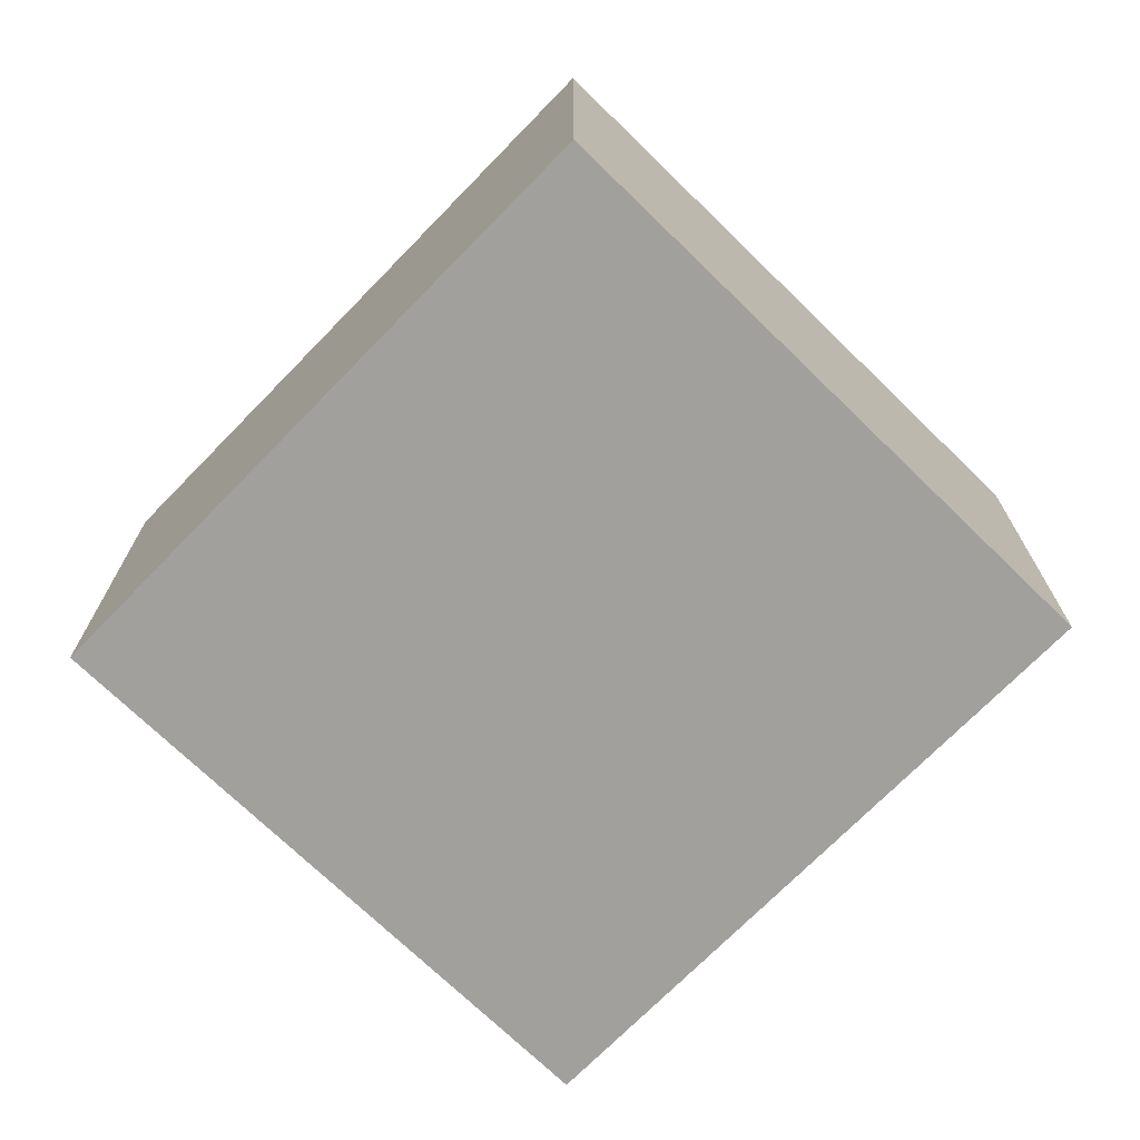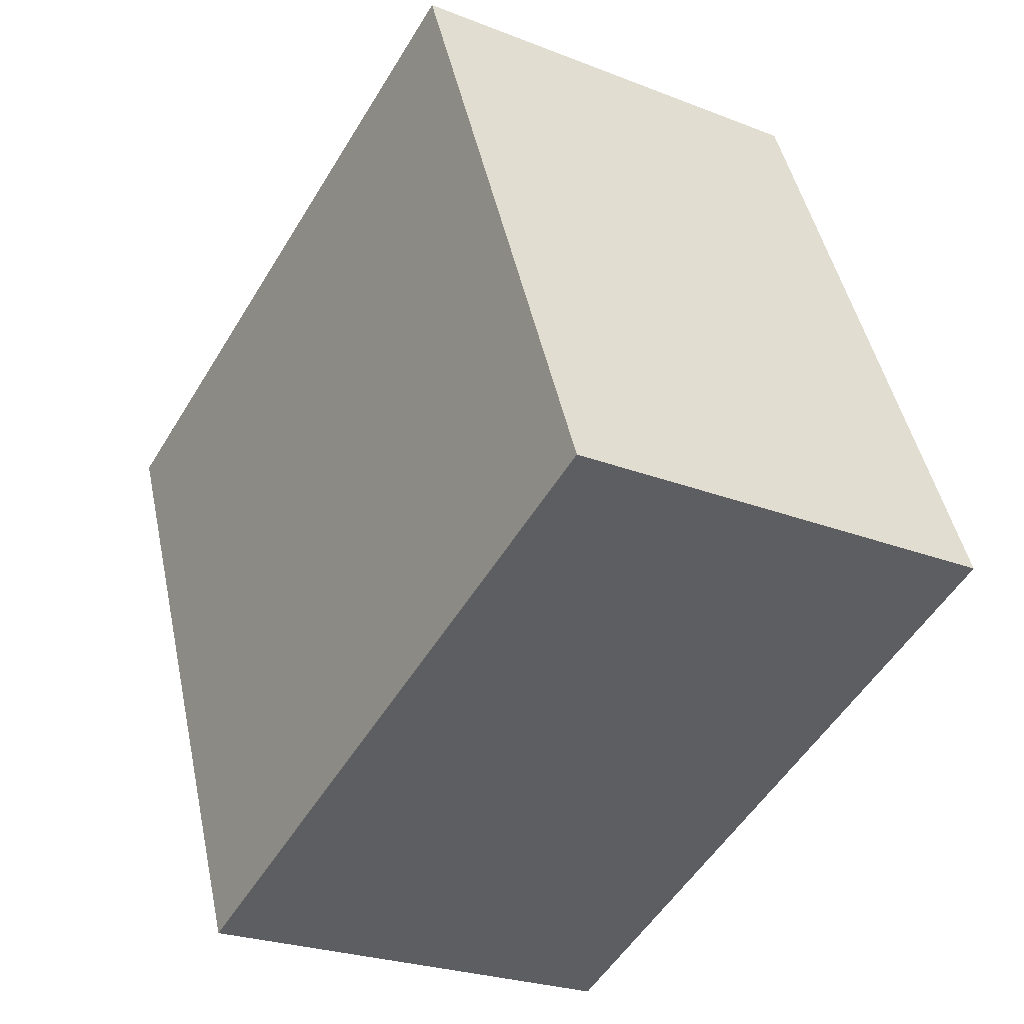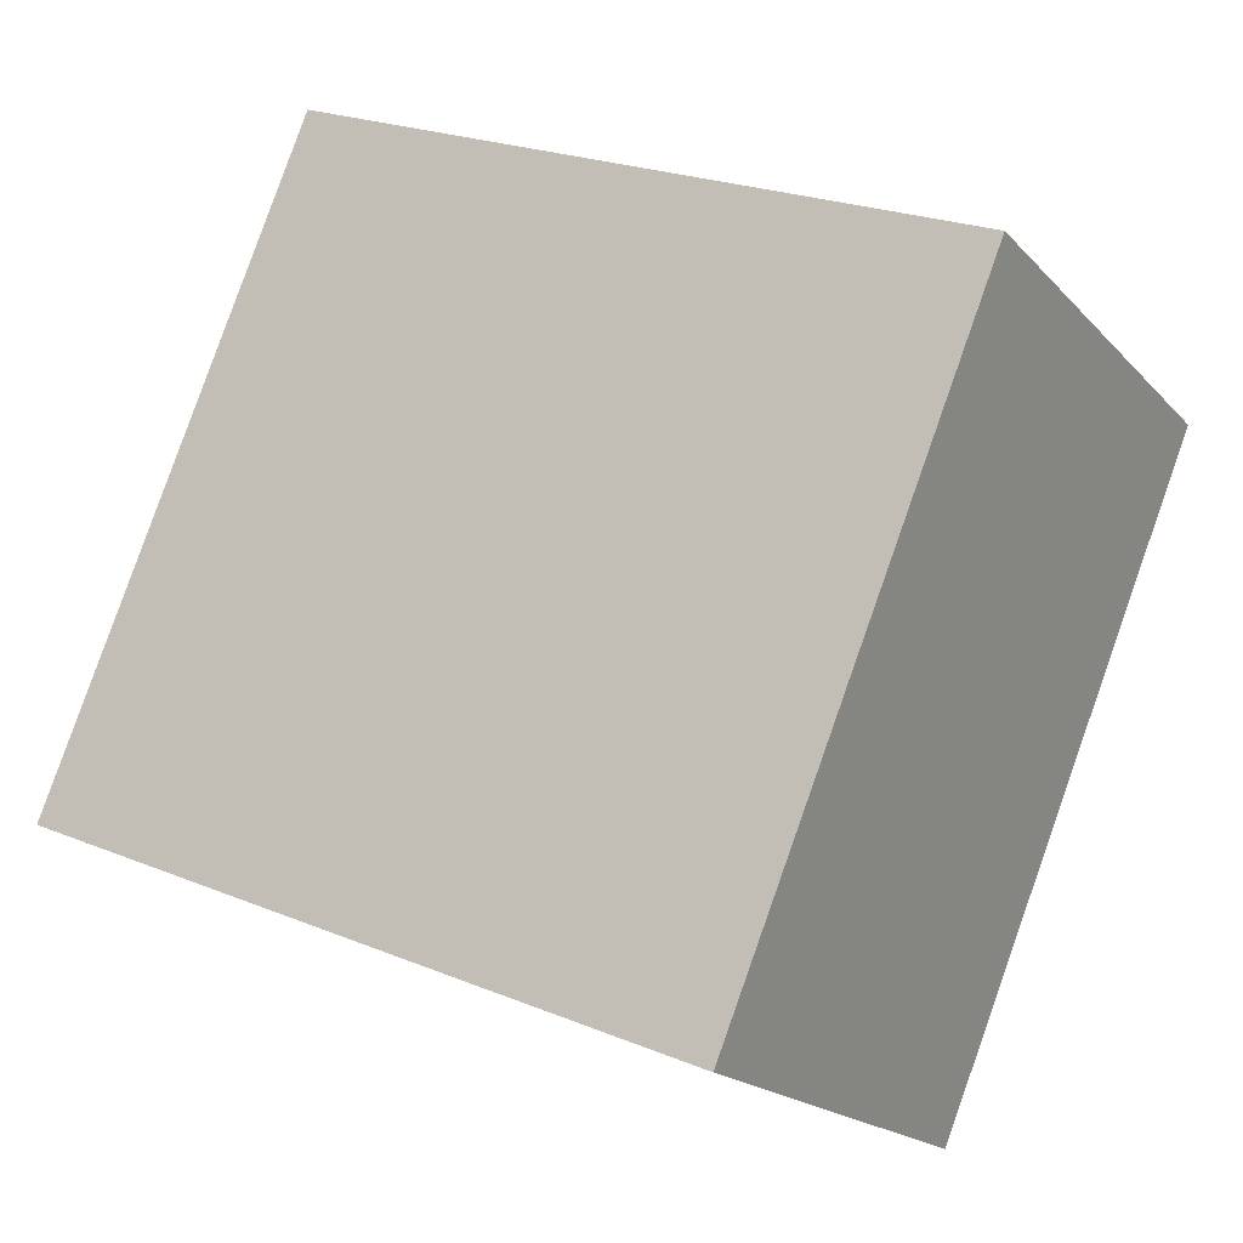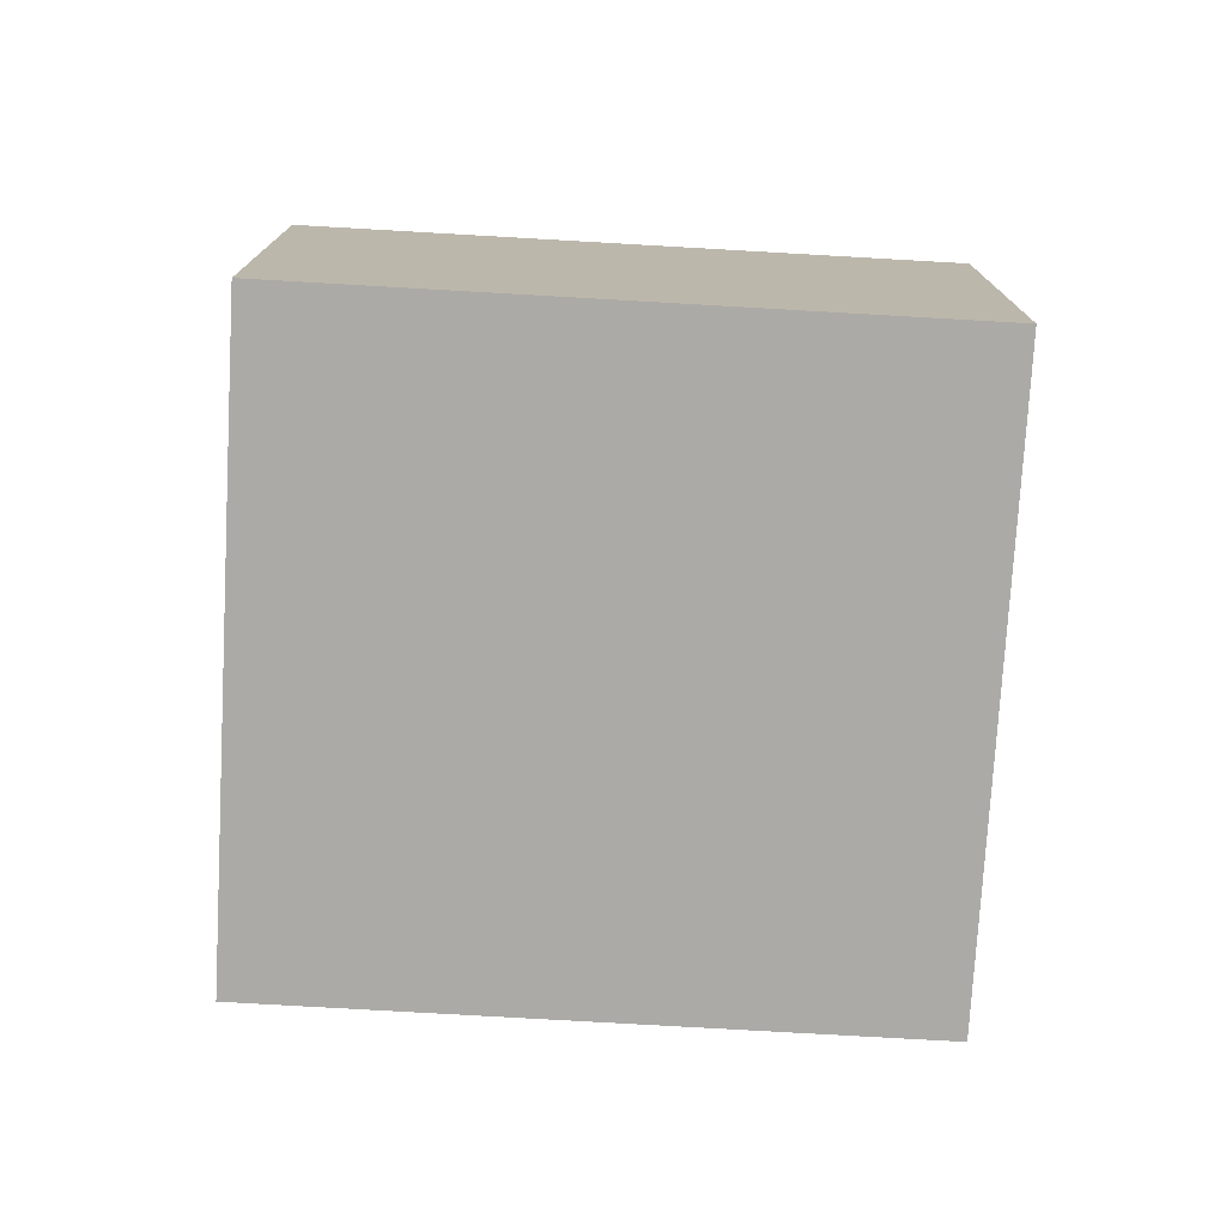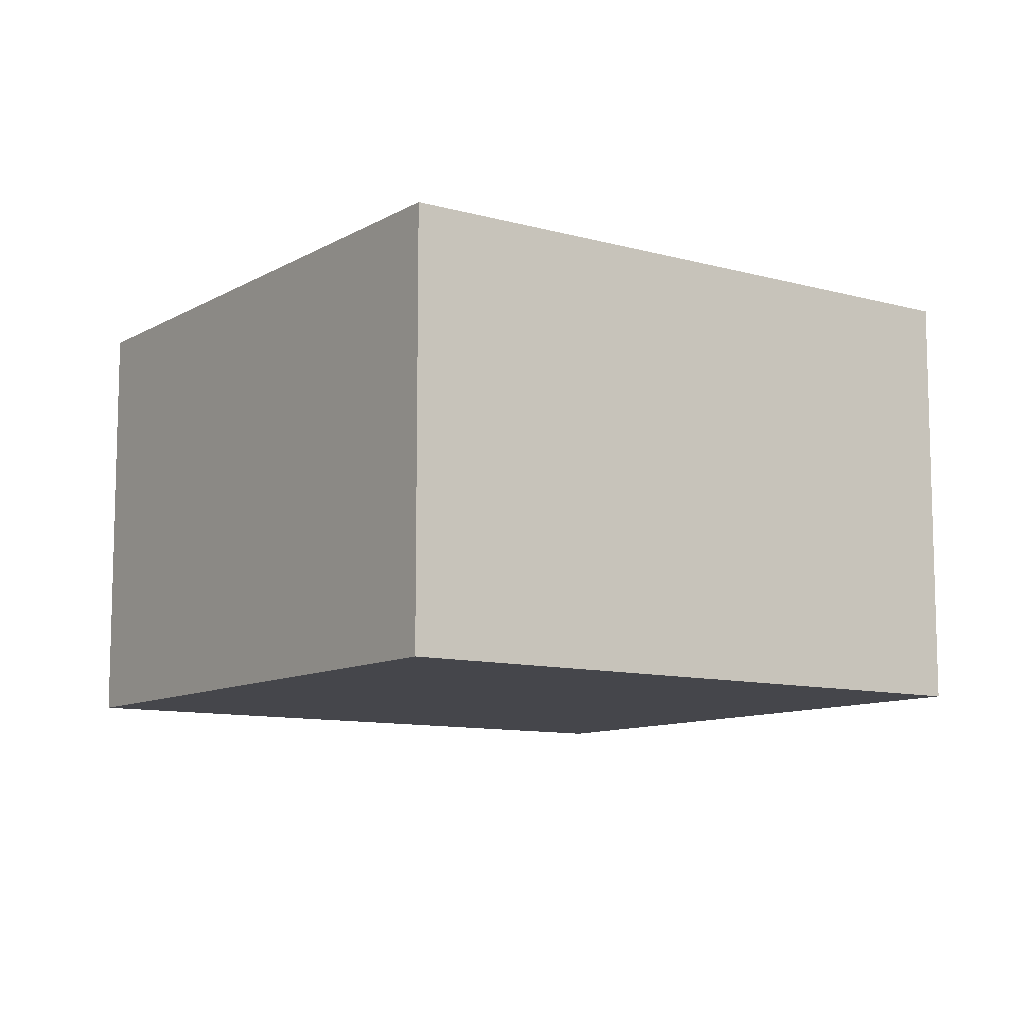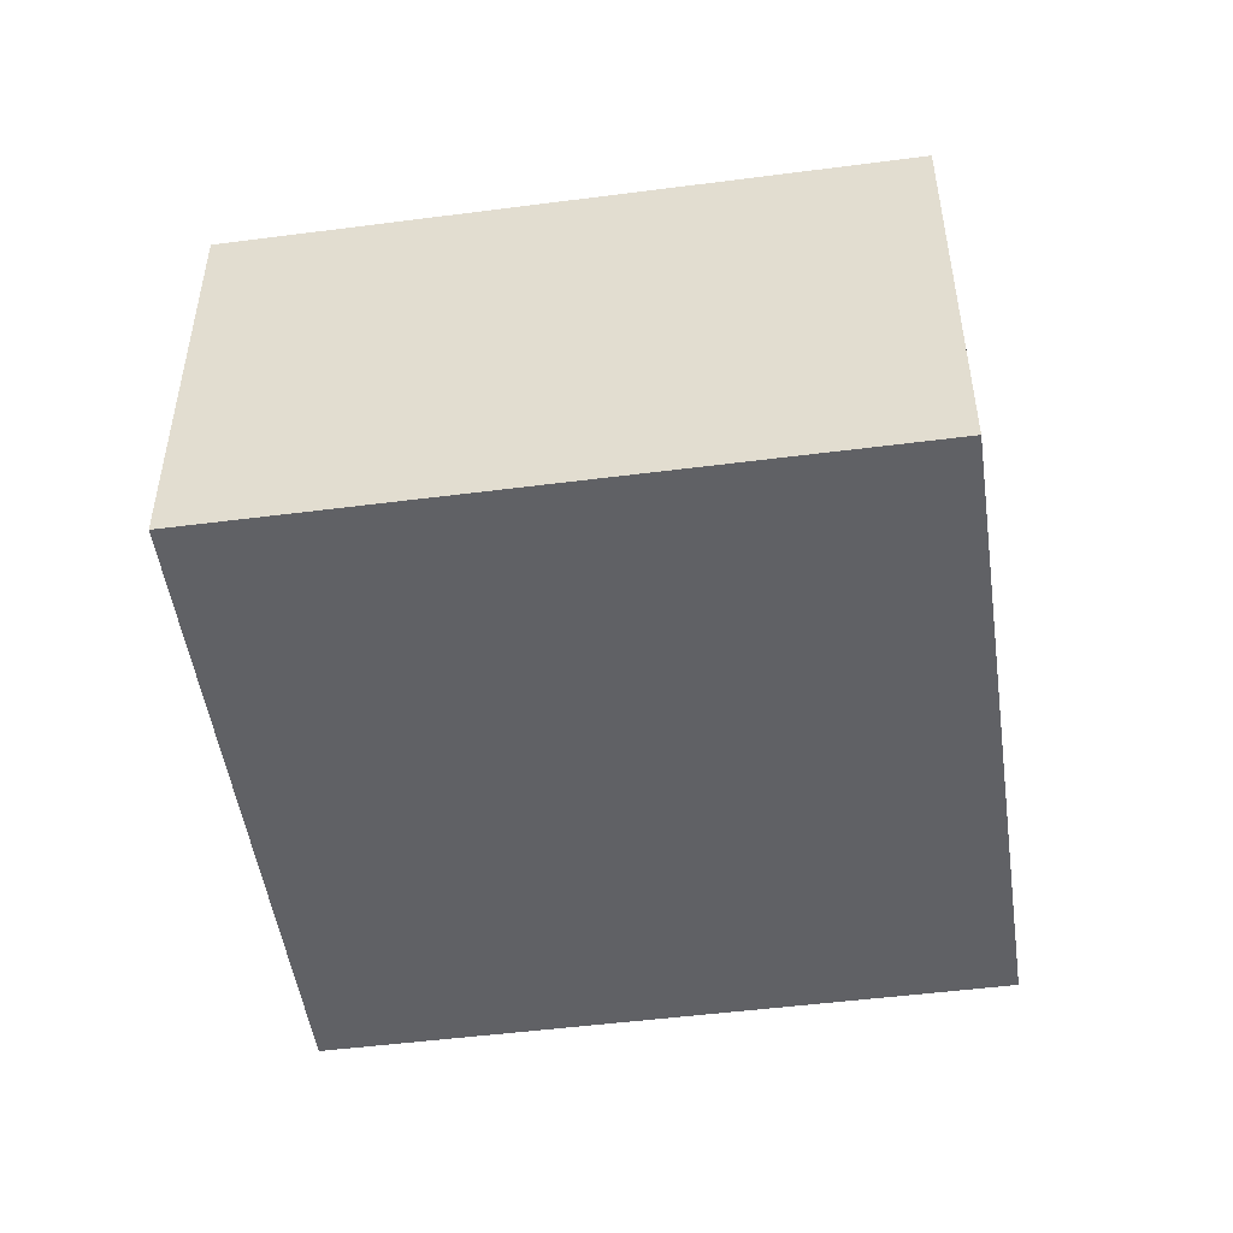
<metadata>
{"format":"obj","ext":"obj","renderer":"f3d","projection":"perspective","resolution":1024,"background":"white","views":[{"elev":-71.7,"azim":-112.0,"up":"+Y"},{"elev":-24.9,"azim":-122.6,"up":"+Z"},{"elev":-18.2,"azim":28.2,"up":"+Z"},{"elev":-75.8,"azim":-161.0,"up":"+Y"},{"elev":-10.1,"azim":-13.0,"up":"+Y"},{"elev":-49.9,"azim":-149.6,"up":"+Y"}]}
</metadata>
<code>
v  0 1.161 7.109e-17
v  2.344 1.161 0.928
v  1.682 1.161 -0.689
v  0.662 1.161 1.618
v  1.682 4.219e-17 -0.689
v  0 0 0
v  0.662 -9.907e-17 1.618
v  2.344 -5.682e-17 0.928
g defaultobject
f 1 2 3
f 2 1 4
f 5 1 3
f 1 5 6
f 6 4 1
f 4 6 7
f 7 2 4
f 2 7 8
f 8 3 2
f 3 8 5
f 8 6 5
f 6 8 7

</code>
